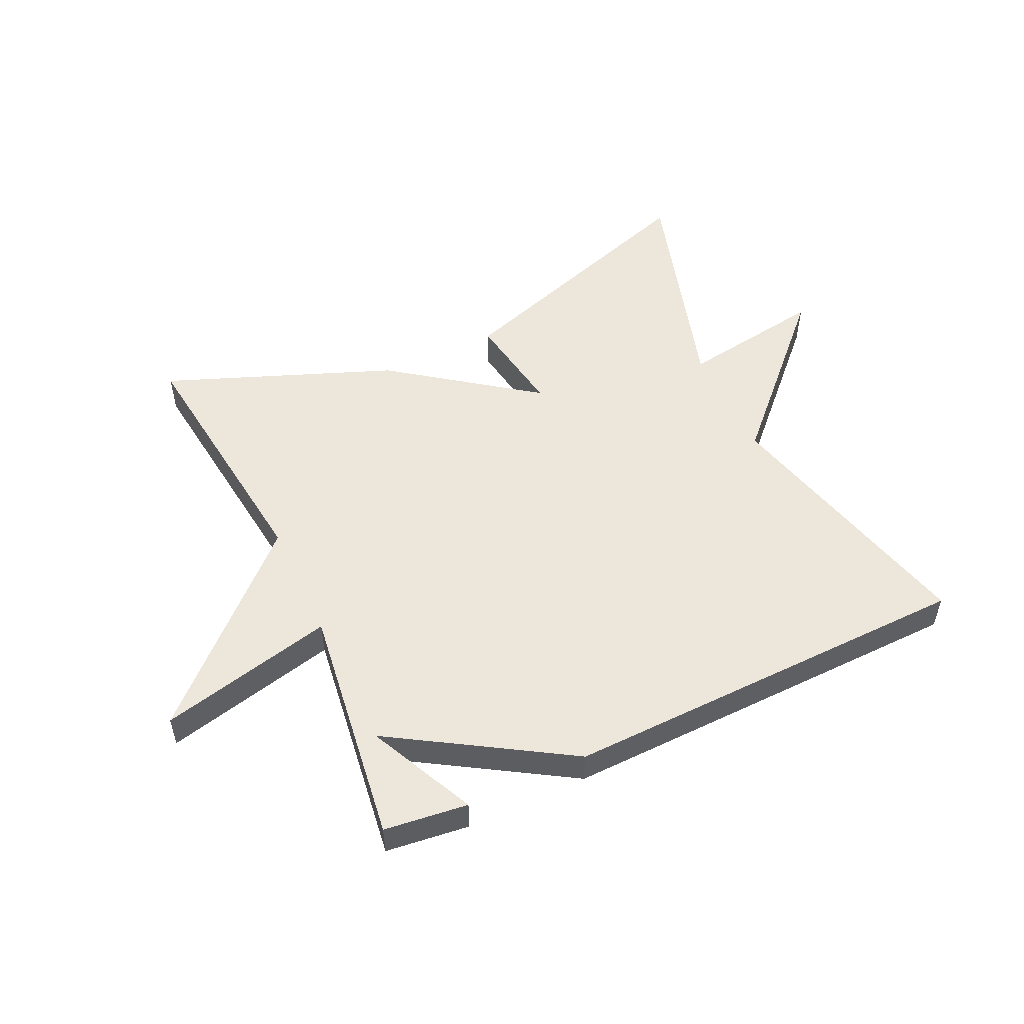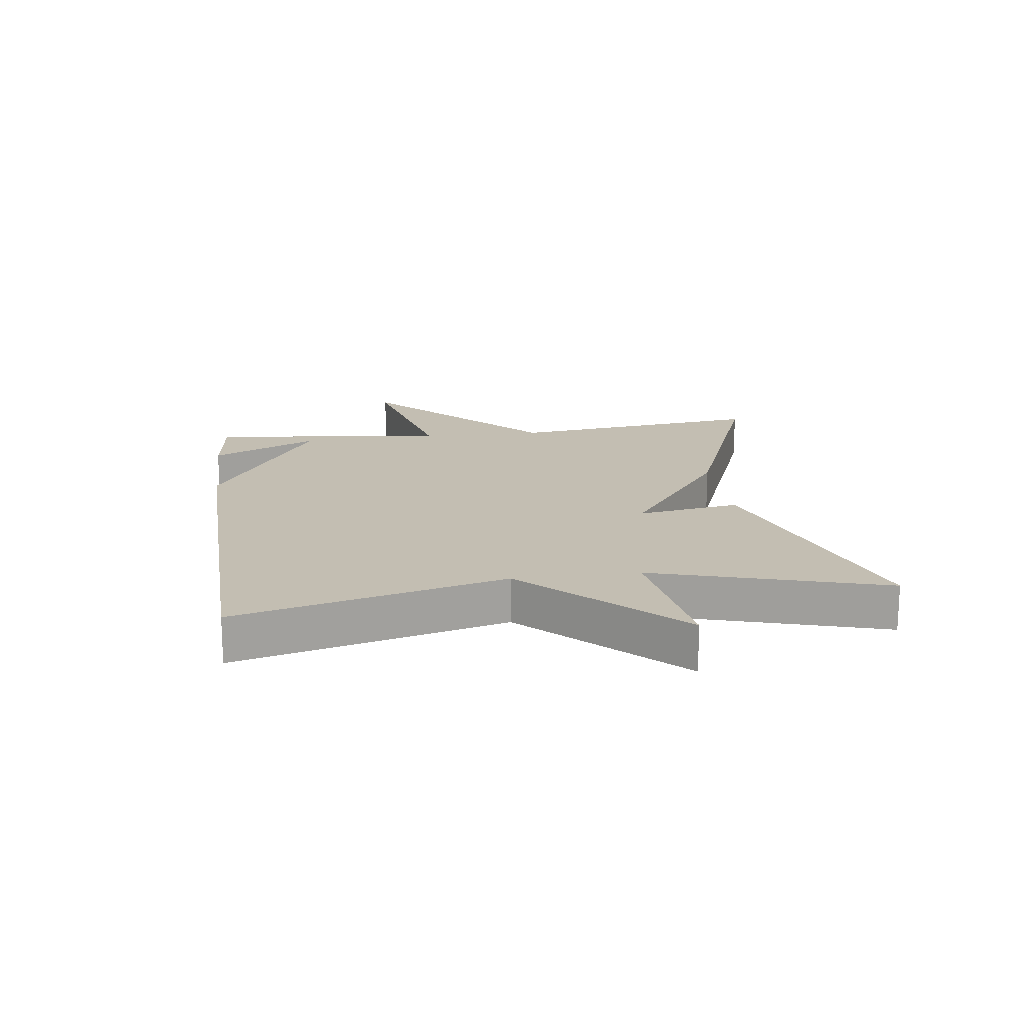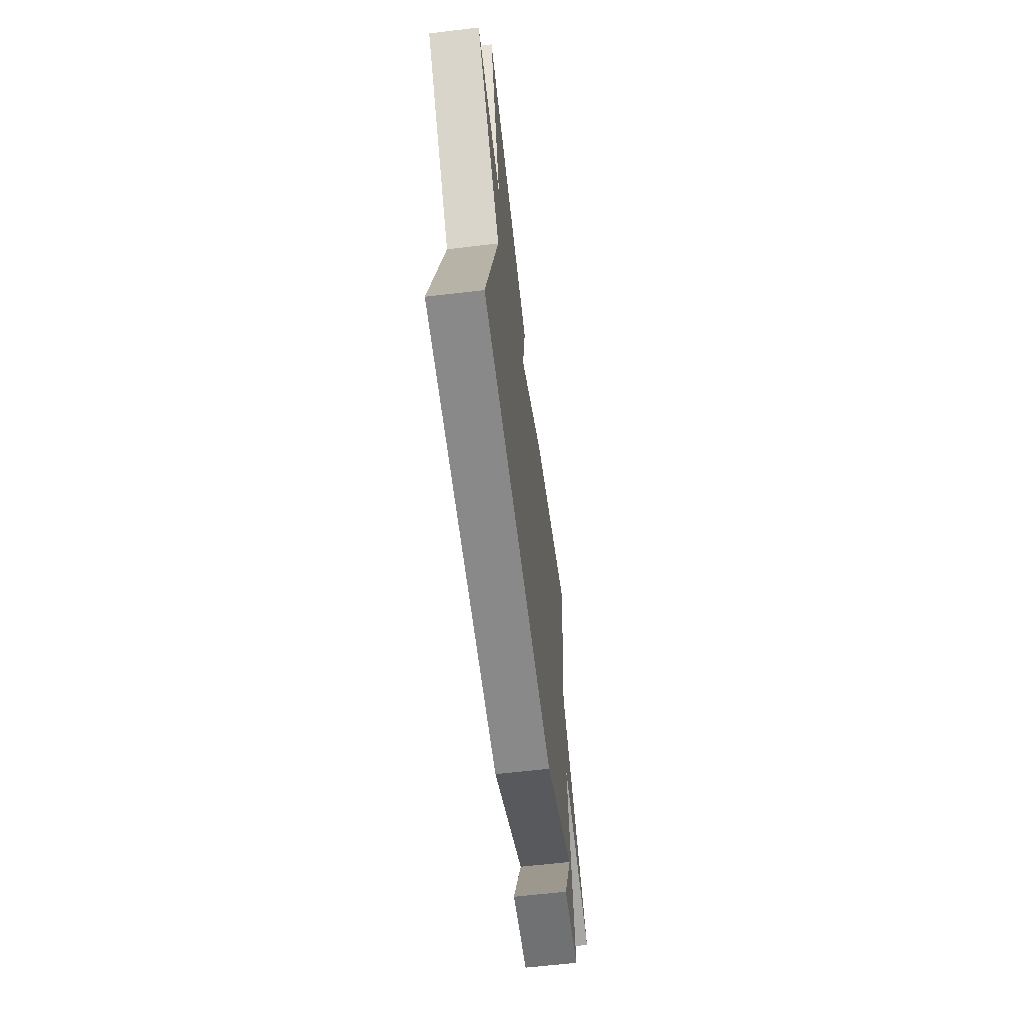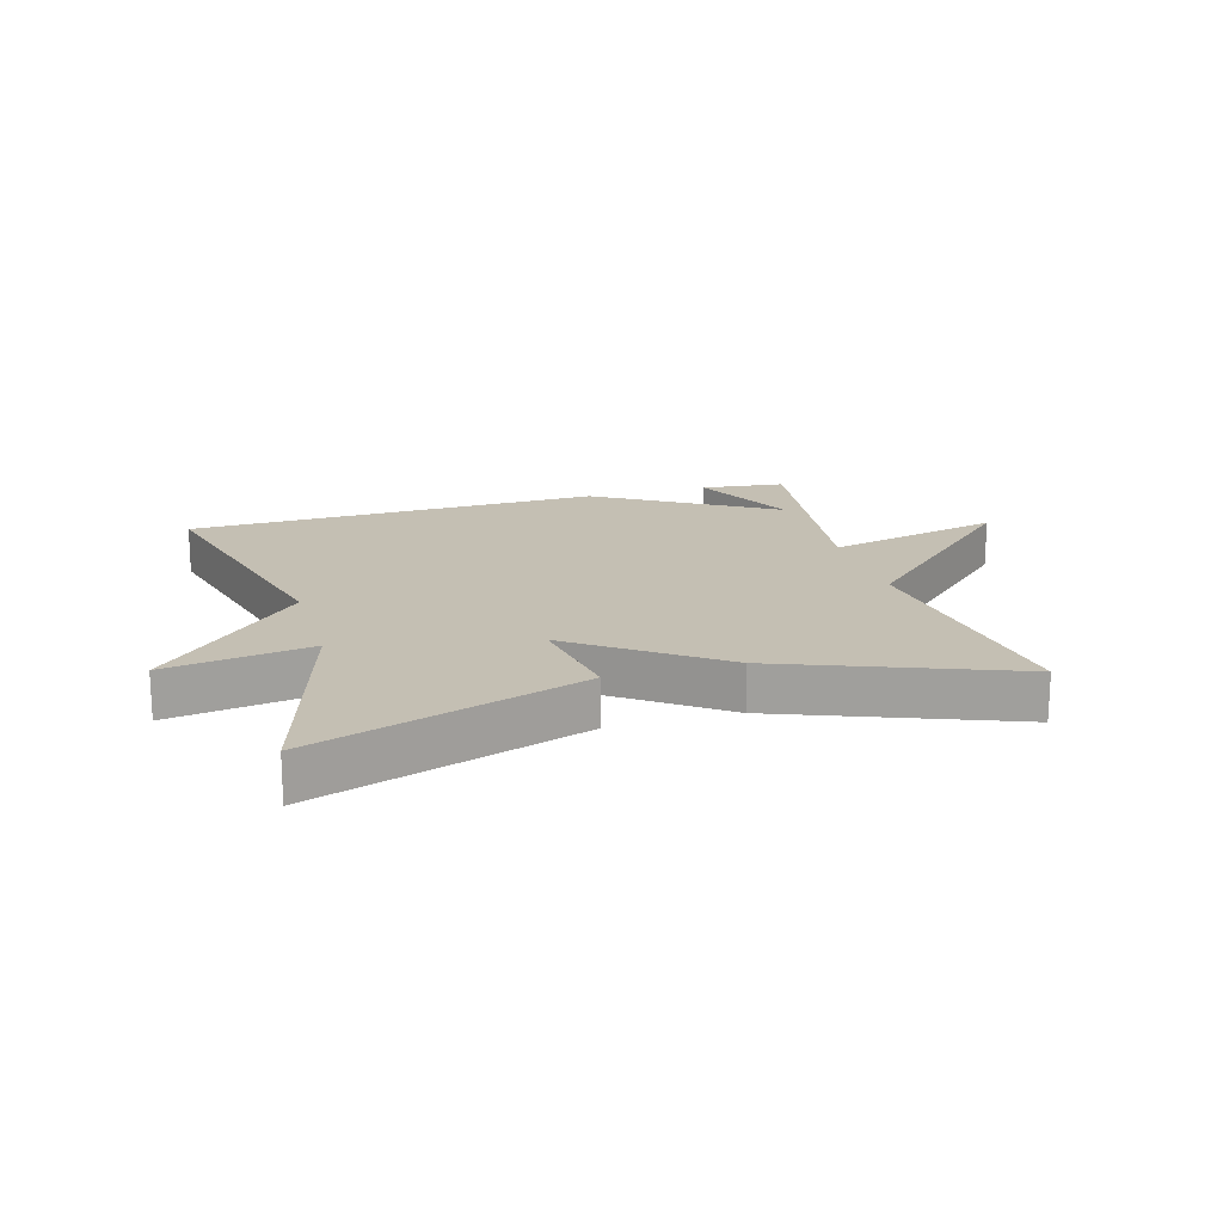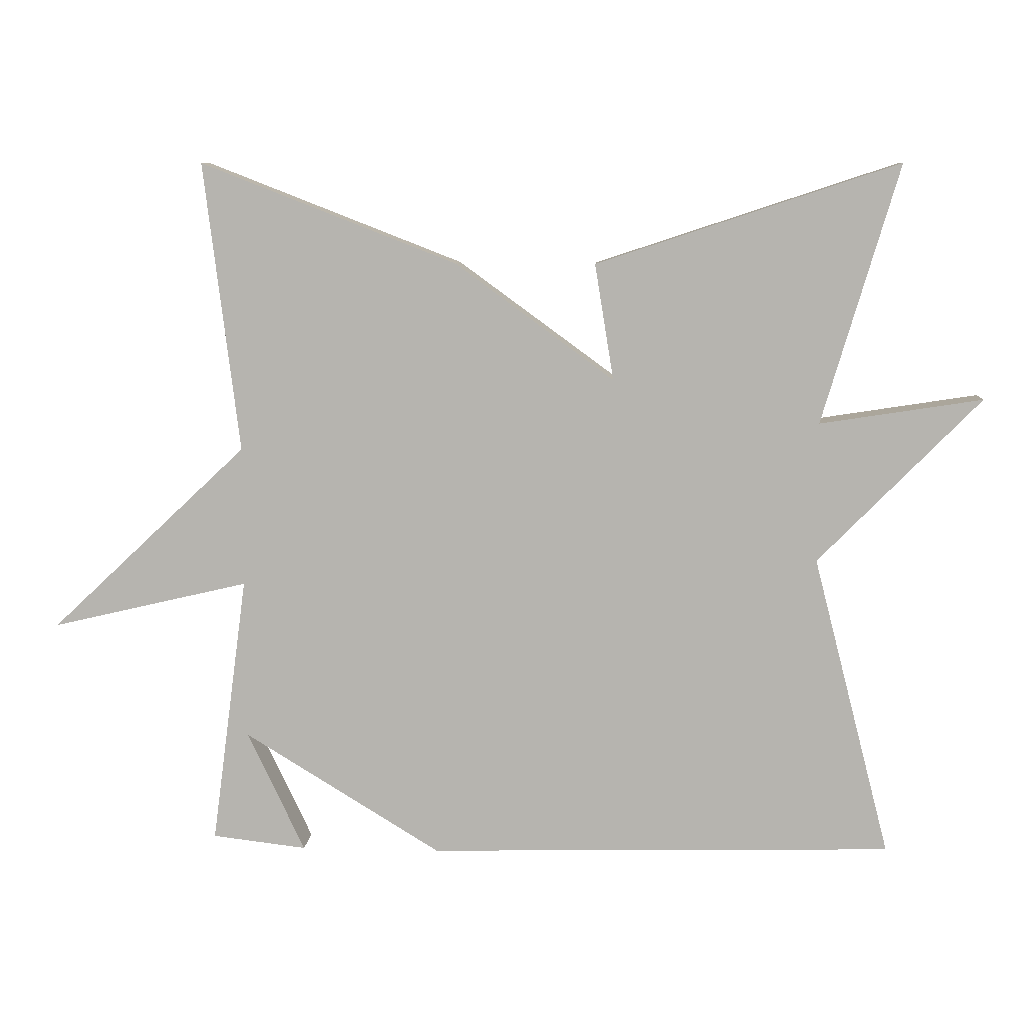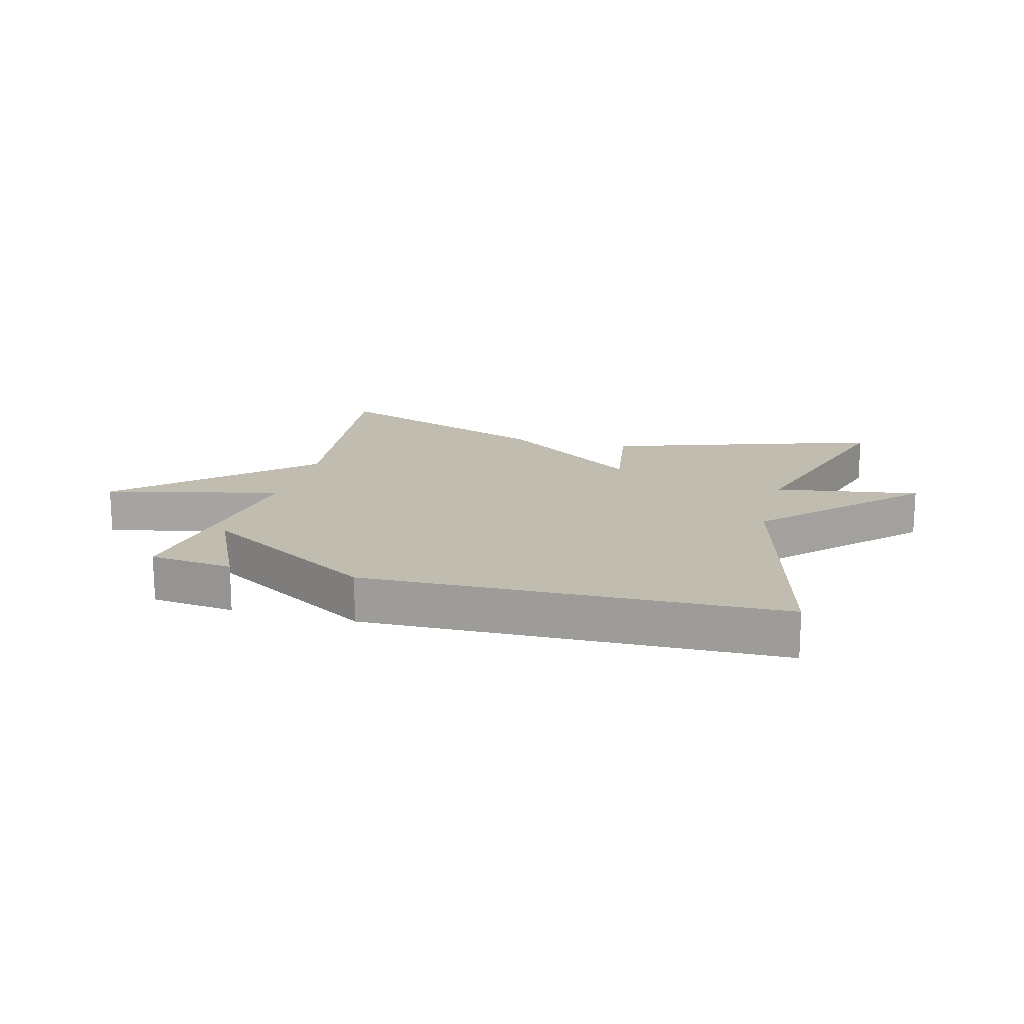
<metadata>
{"format":"obj","ext":"obj","renderer":"f3d","projection":"perspective","resolution":1024,"background":"white","views":[{"elev":52.6,"azim":155.0,"up":"+Y"},{"elev":17.3,"azim":-97.7,"up":"+Y"},{"elev":-61.9,"azim":-83.1,"up":"+Z"},{"elev":17.9,"azim":-16.3,"up":"+Y"},{"elev":8.5,"azim":-176.1,"up":"+Z"},{"elev":16.5,"azim":-165.2,"up":"+Y"}]}
</metadata>
<code>
v 0.5 0.07 0.5
v 0.449 0.07 0.086
v 0.731 0.07 -0.18
v 0.449 0.07 -0.114
v 0.5 0.07 -0.5
v 0.365 0.07 -0.516
v 0.447 0.07 -0.343
v 0.165 0.07 -0.516
v -0.5 0.07 -0.5
v -0.39 0.07 -0.07
v -0.622 0.07 0.166
v -0.39 0.07 0.13
v -0.5 0.07 0.5
v -0.067 0.07 0.357
v -0.094 0.07 0.191
v 0.133 0.07 0.357
v 0.5 0 0.5
v 0.449 0 0.086
v 0.731 0 -0.18
v 0.449 0 -0.114
v 0.5 0 -0.5
v 0.365 0 -0.516
v 0.447 0 -0.343
v 0.165 0 -0.516
v -0.5 0 -0.5
v -0.39 0 -0.07
v -0.622 0 0.166
v -0.39 0 0.13
v -0.5 0 0.5
v -0.067 0 0.357
v -0.094 0 0.191
v 0.133 0 0.357
f 15 16 1 2
f 12 13 14 15
f 2 3 4
f 15 2 4
f 12 15 4
f 10 11 12 4
f 9 10 4
f 8 9 4
f 7 8 4
f 5 6 7
f 4 5 7
f 18 17 32 31
f 31 30 29 28
f 20 19 18
f 20 18 31
f 20 31 28
f 20 28 27 26
f 20 26 25
f 20 25 24
f 20 24 23
f 23 22 21
f 23 21 20
f 1 17 18 2
f 2 18 19 3
f 3 19 20 4
f 4 20 21 5
f 5 21 22 6
f 6 22 23 7
f 7 23 24 8
f 8 24 25 9
f 9 25 26 10
f 10 26 27 11
f 11 27 28 12
f 12 28 29 13
f 13 29 30 14
f 14 30 31 15
f 15 31 32 16
f 16 32 17 1

</code>
